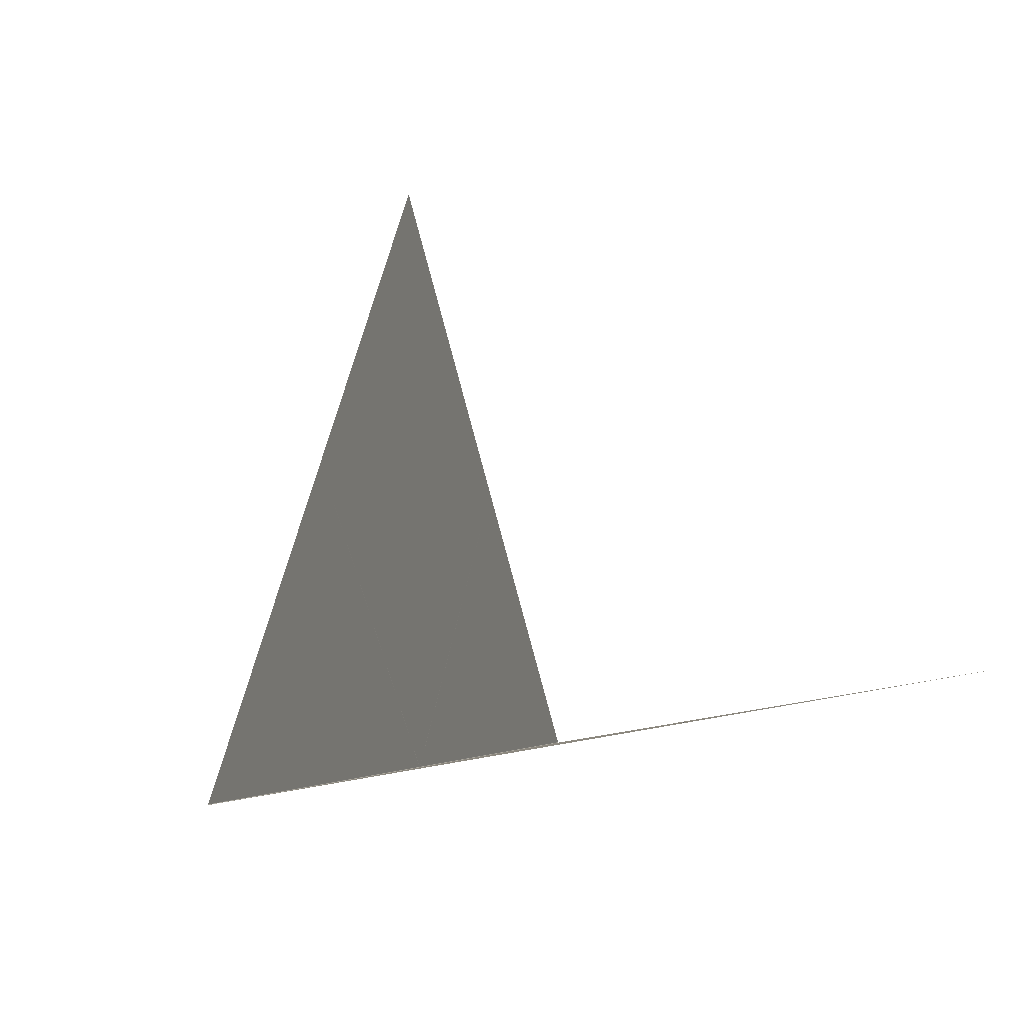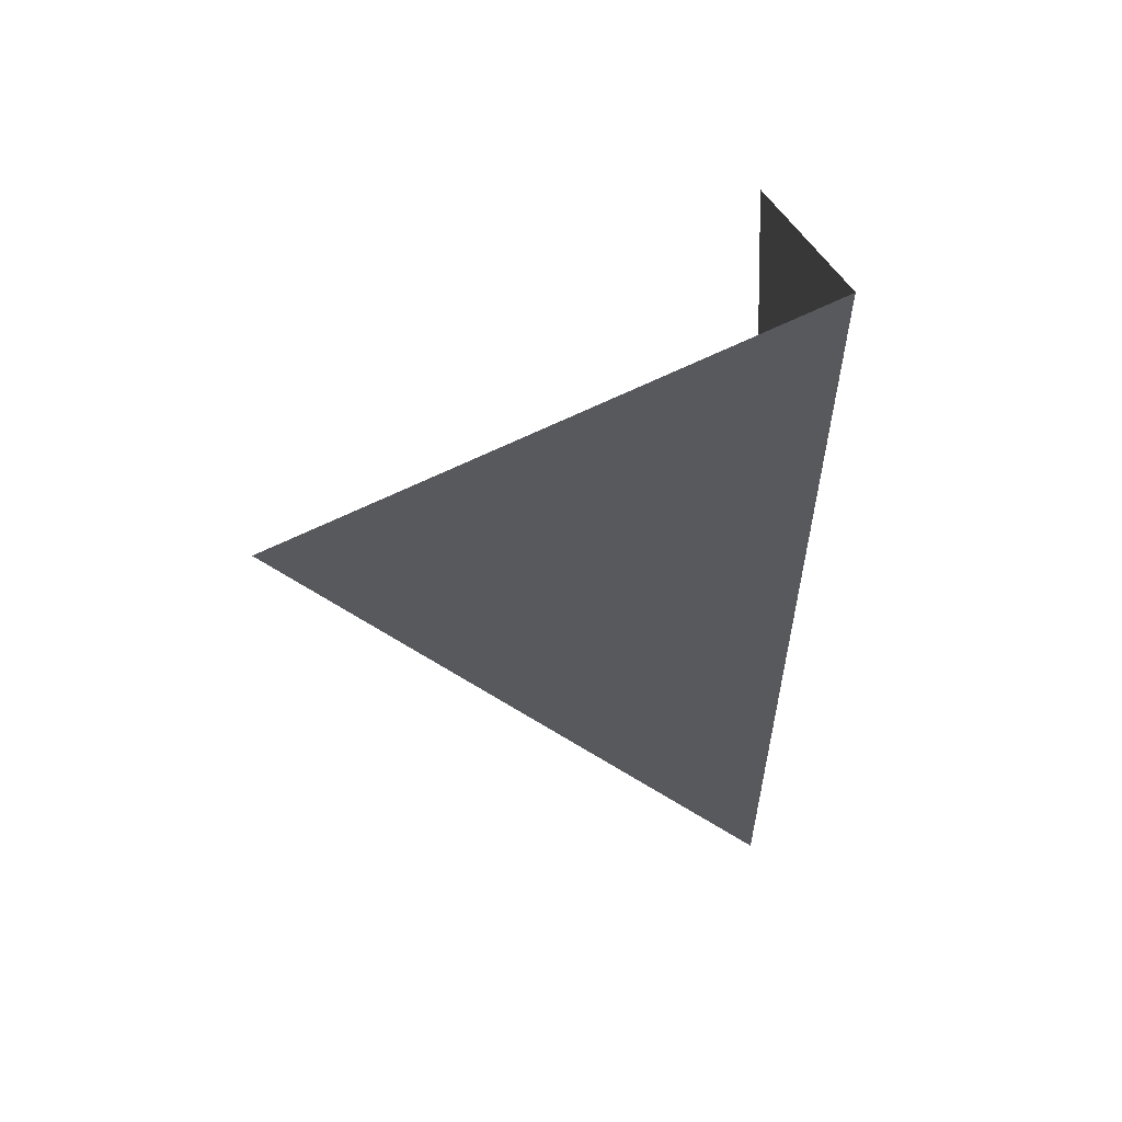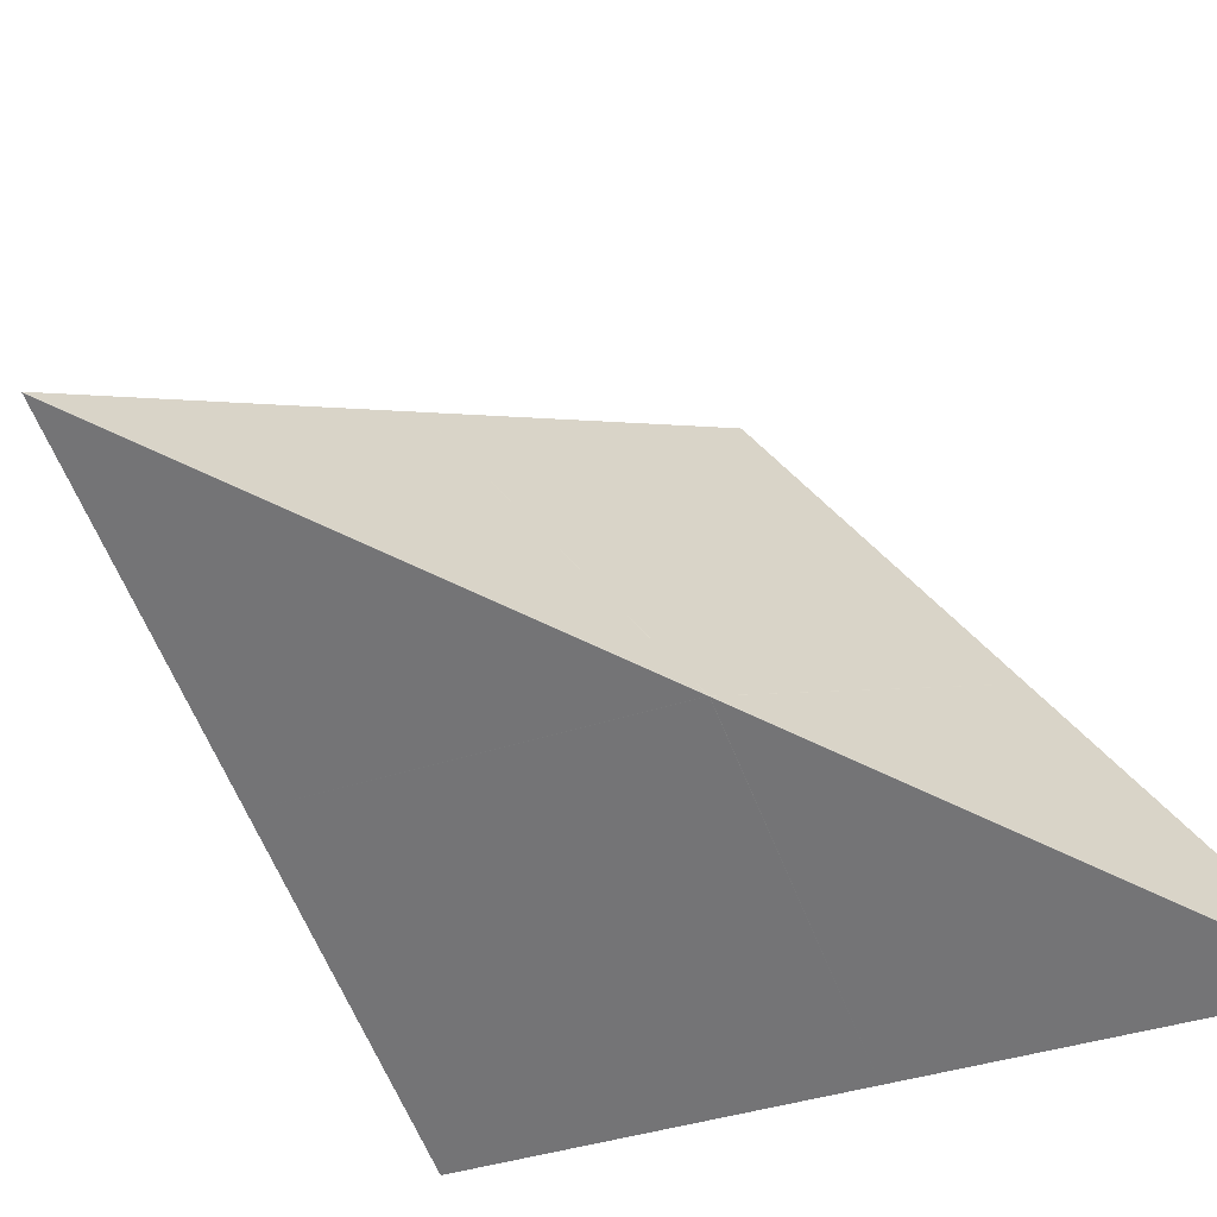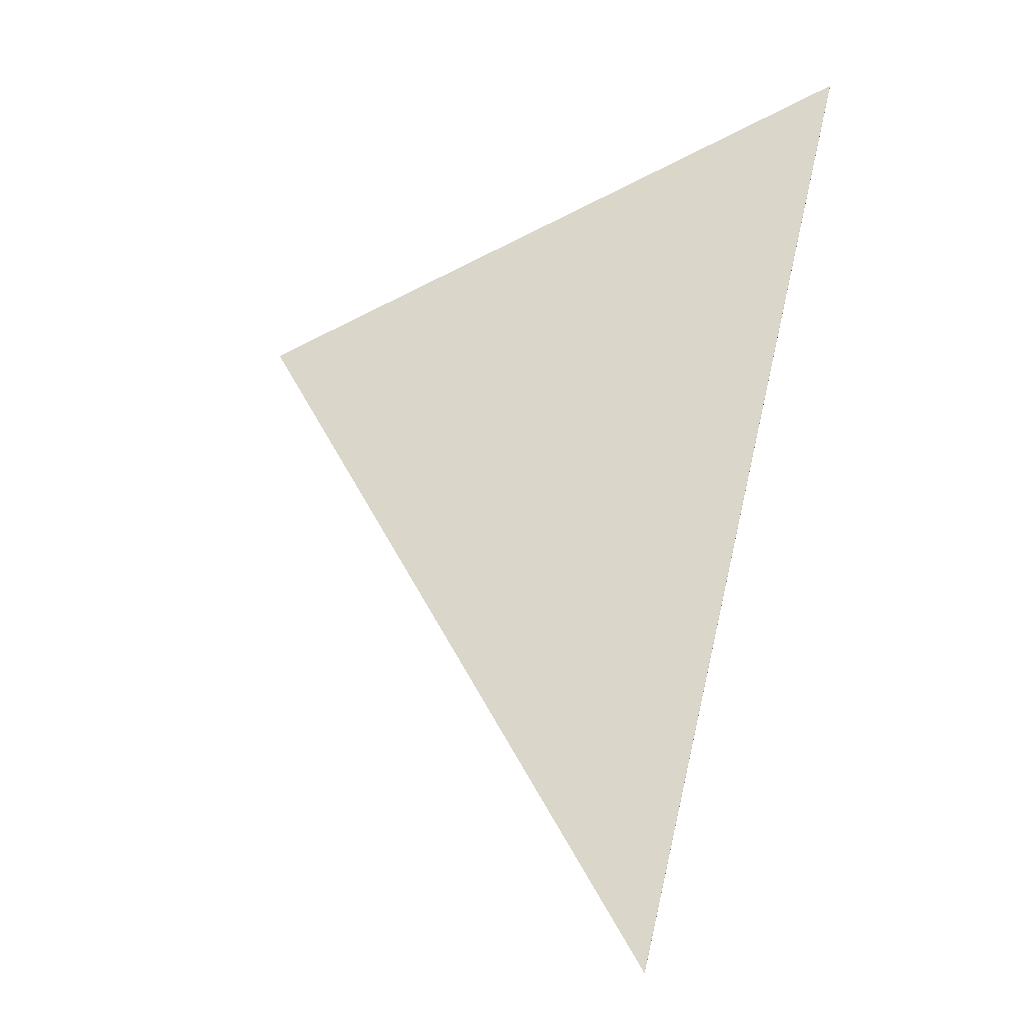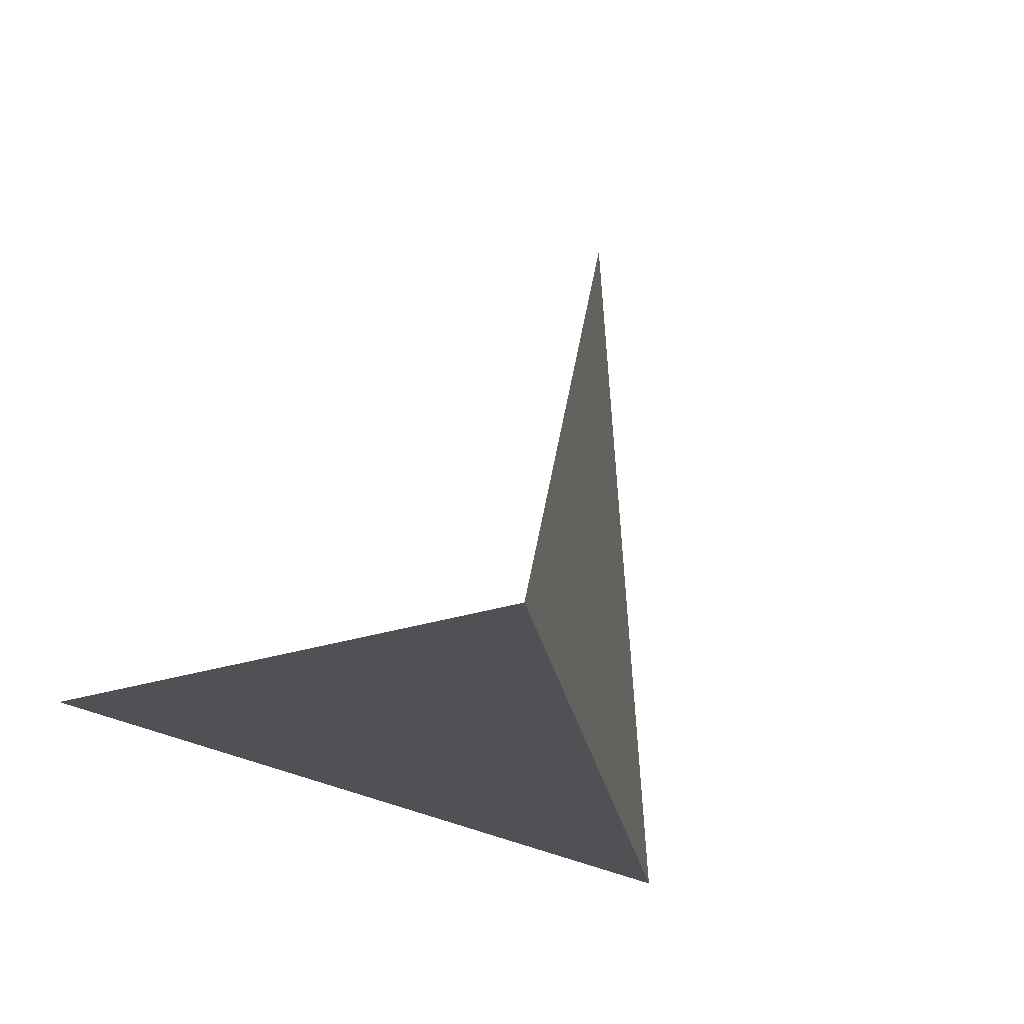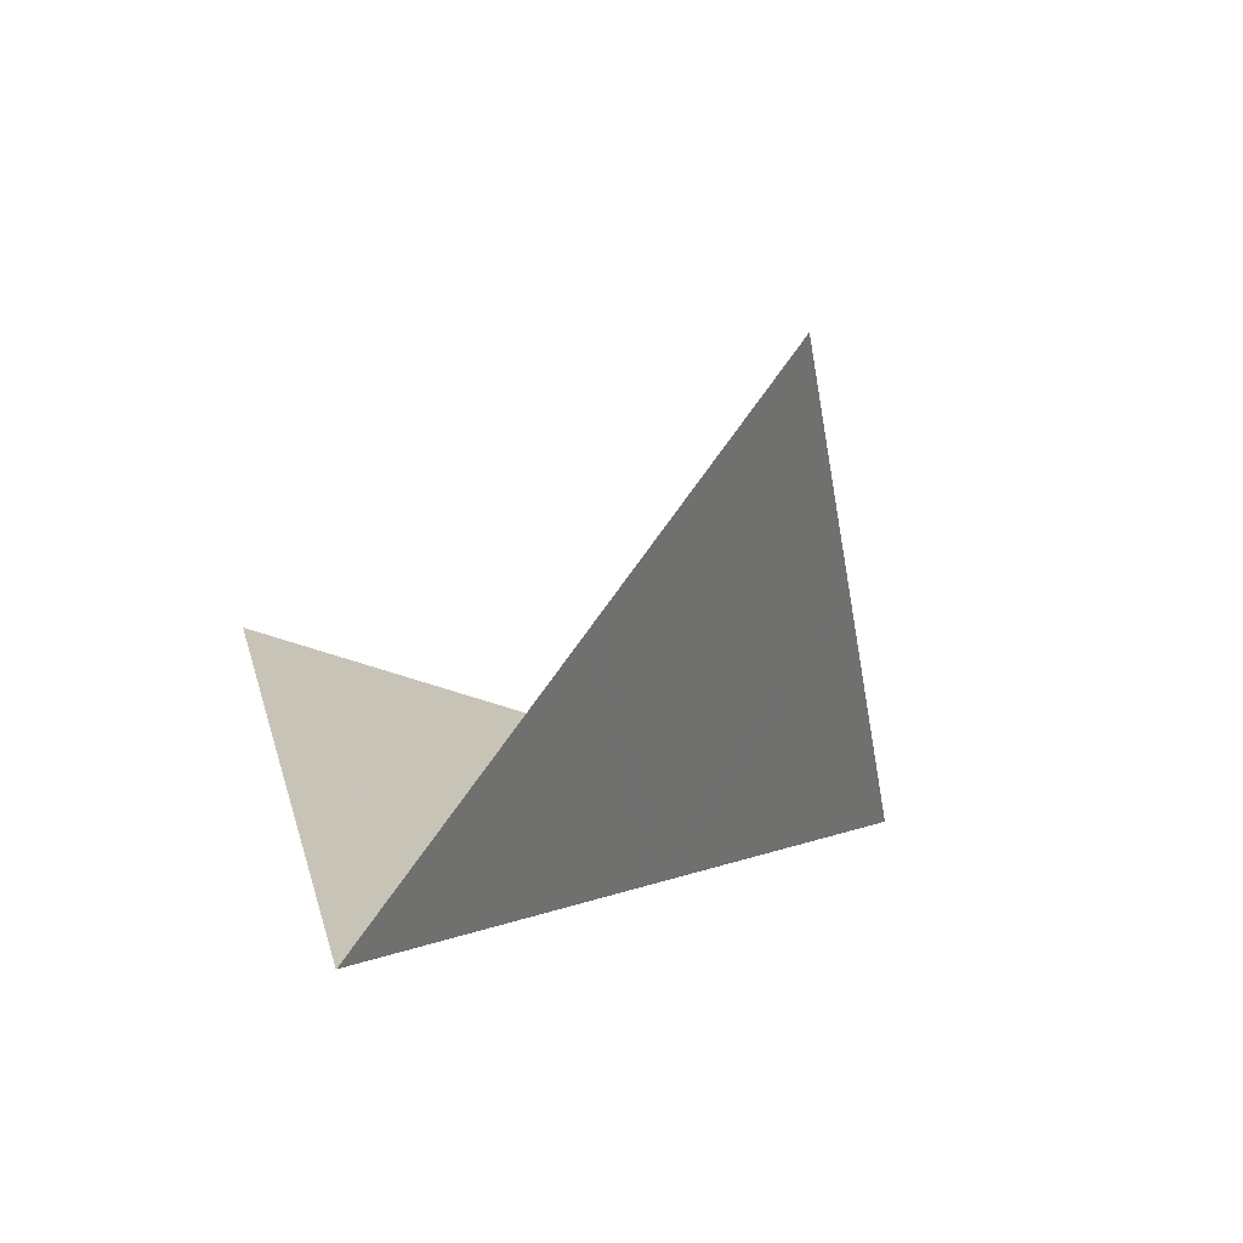
<metadata>
{"format":"obj","ext":"obj","renderer":"f3d","projection":"perspective","resolution":1024,"background":"white","views":[{"elev":-7.8,"azim":164.1,"up":"+Z"},{"elev":28.4,"azim":98.8,"up":"+Y"},{"elev":-63.3,"azim":35.1,"up":"+Z"},{"elev":-48.3,"azim":74.3,"up":"+Y"},{"elev":-14.1,"azim":-23.0,"up":"+Z"},{"elev":-74.4,"azim":-12.0,"up":"+Y"}]}
</metadata>
<code>
v -0.00595 0.00416 -0.01327
v -0.005951 0.004158 -0.01327
v -0.005953 0.004157 -0.01327
v -0.001174 0.00535 -0.01411
v -0.001175 0.00535 -0.01411
v -5.634e-06 0.0005022 -0.01432
v -3.593e-06 0.0005013 -0.01432
v -5.4e-06 0.0004999 -0.01432
v -3.087e-06 0.0004986 -0.01432
v -2.762e-06 0.0004961 -0.01432
v -5.576e-06 0.0004978 -0.01432
v -7.614e-06 0.0005014 -0.01432
v -7.478e-06 0.0005034 -0.01432
v -6.289e-06 0.0005043 -0.01432
v -4.309e-06 0.0005038 -0.01432
v -7.503e-07 0.0004976 -0.01432
v -1.55e-06 0.0005008 -0.01432
v -8.363e-06 0.0004995 -0.01432
v -0.005948 0.00416 -0.01327
v -7.974e-06 0.0005054 -0.01432
v -0.001179 0.005349 -0.01411
v -2.331e-06 0.000504 -0.01432
v -0.001177 0.005349 -0.01411
v -1.568e-07 0.0004947 -0.01432
v -0.005953 0.004155 -0.01327
v -0.004782 -0.0006941 -0.01347
v -0.004782 -0.0006958 -0.01347
v -0.004782 -0.0006975 -0.01348
v -9.409e-06 0.0004958 -0.01432
v -7.34e-06 0.0004967 -0.01432
v -7.68e-06 0.0004944 -0.01432
v -5.157e-06 0.0004952 -0.01432
v -3.139e-06 0.0004936 -0.01432
v -6.327e-06 0.0004928 -0.01432
v -1.027e-05 0.0004939 -0.01432
v -1.161e-05 0.0004954 -0.01432
v -1.138e-05 0.0004969 -0.01432
v -9.646e-06 0.000498 -0.01432
v -9.497e-06 0.000492 -0.01432
v -0.005954 0.004153 -0.01327
v -0.004783 -0.0006924 -0.01347
v -1.332e-05 0.0004964 -0.01432
v -0.005953 0.004151 -0.01327
v -0.00361 -0.005546 -0.01368
v -1.086e-05 0.0004863 -0.01432
v -0.00478 -0.0007025 -0.01348
v -0.004781 -0.0006992 -0.01348
v -0.004781 -0.0007009 -0.01348
v -7.652e-06 0.0004886 -0.01432
v -6.773e-06 0.0004907 -0.01432
v -5.444e-06 0.000489 -0.01432
v -4.186e-06 0.0004913 -0.01432
v -6.886e-06 0.0004867 -0.01432
v -8.92e-06 0.0004868 -0.01432
v -9.811e-06 0.000488 -0.01432
v -9.332e-06 0.00049 -0.01432
v -3.535e-06 0.000489 -0.01432
v -1.846e-06 0.0004919 -0.01432
v -0.003609 -0.005548 -0.01368
v -0.003608 -0.005549 -0.01368
v -0.003607 -0.00555 -0.01368
v -5.224e-06 0.0004862 -0.01432
v -0.001647 -0.002255 -0.01048
v -0.001646 -0.002253 -0.01048
v -0.001645 -0.002252 -0.01048
v -0.001648 -0.002256 -0.01048
v -4.583e-06 0.0004832 -0.01431
v -0.003603 -0.005549 -0.01368
v -2.923e-06 0.0004863 -0.01431
v -2.899e-06 0.0004877 -0.01432
v -1.709e-06 0.0004882 -0.01431
v -1.477e-06 0.00049 -0.01432
v -3.166e-08 0.0004921 -0.01432
v -5.681e-07 0.0004899 -0.01431
v -2.522e-06 0.0004866 -0.01431
v -3.556e-06 0.0004849 -0.01431
v -4.048e-06 0.0004844 -0.01431
v -4.225e-06 0.0004854 -0.01432
v -1.637e-06 0.0004881 -0.01431
v -0.003605 -0.005551 -0.01368
v -0.003604 -0.00555 -0.01368
v 0.0003133 0.001046 -0.007281
v 0.0003142 0.001048 -0.00728
v 0.0003153 0.001049 -0.00728
v -0.001645 -0.002251 -0.01048
v 1.431e-07 0.0004911 -0.01431
v 0.0003125 0.001045 -0.007282
v -4.765e-07 0.0004901 -0.01431
v -0.001643 -0.002249 -0.01048
v -1.12e-07 0.0004907 -0.01431
v 9.999e-07 0.0004925 -0.01431
v 8.087e-07 0.0004922 -0.01431
v 1.523e-06 0.000494 -0.01432
v 1.928e-06 0.0004941 -0.01431
v 1.073e-06 0.0004927 -0.01431
v 1.781e-07 0.0004912 -0.01431
v -5.535e-07 0.0004899 -0.01431
v -9.606e-07 0.0004892 -0.01431
v 2.075e-06 0.0004943 -0.01431
v -0.001644 -0.00225 -0.01048
v 0.001961 0.003794 -0.01111
v 0.001962 0.003795 -0.01112
v 0.001963 0.003795 -0.01112
v 0.0003163 0.001051 -0.007281
v 3.918e-06 0.0004974 -0.01431
v 2.94e-06 0.0004958 -0.01431
v 3.975e-06 0.0004975 -0.01431
v 2.878e-06 0.0004957 -0.01431
v 0.001961 0.003793 -0.01111
v 4.867e-06 0.000499 -0.01431
v 0.0003178 0.001054 -0.007283
v 2.357e-06 0.0004961 -0.01432
v 4.209e-06 0.0004979 -0.01432
v 4.997e-06 0.0004992 -0.01431
v 4.765e-06 0.0004988 -0.01431
v 4.084e-06 0.0004977 -0.01431
v 3.105e-06 0.0004961 -0.01431
v 5.529e-06 0.0005001 -0.01431
v 0.0003171 0.001053 -0.007282
v 0.003608 0.006538 -0.01495
v 0.003607 0.006539 -0.01496
v 0.003606 0.00654 -0.01496
v 0.001963 0.003796 -0.01112
v 6.19e-06 0.0005016 -0.01432
v 5.121e-06 0.0004997 -0.01432
v 4.82e-06 0.0005006 -0.01432
v 3.519e-06 0.0004983 -0.01432
v 1.532e-06 0.0004975 -0.01432
v 3.221e-06 0.0005003 -0.01432
v 6.233e-06 0.0005029 -0.01432
v 0.003607 0.006537 -0.01495
v 8.317e-06 0.0005048 -0.01432
v 0.001964 0.003798 -0.01112
v 7.38e-06 0.0005035 -0.01432
v 7.287e-06 0.000503 -0.01432
v 6.309e-06 0.0005014 -0.01431
v 4.91e-06 0.0005032 -0.01432
v 0.001964 0.003797 -0.01112
v -0.00117 0.005351 -0.01411
v -0.001172 0.005351 -0.01411
v 0.003605 0.00654 -0.01496
v 1.461e-06 0.0005039 -0.01432
v 2.275e-06 0.0005019 -0.01432
v 5.716e-08 0.0005022 -0.01432
v 8.105e-07 0.0004997 -0.01432
v -5.012e-07 0.0005048 -0.01432
v 1.032e-06 0.0005061 -0.01432
v 2.508e-06 0.0005059 -0.01432
v 3.571e-06 0.0005042 -0.01432
v -0.001169 0.005351 -0.01411
v 2.04e-06 0.0005079 -0.01432
v 0.003601 0.00654 -0.01496
v 0.003603 0.006541 -0.01496
o Octagon_web
f 15 5 4 22
f 19 21 20
f 14 23 5 15
f 13 1 19 20
f 12 2 1 13
f 18 3 2 12
f 14 6 13 20
f 15 7 6 14
f 6 8 12 13
f 7 9 8 6
f 20 21 23 14
f 17 7 15 22
f 8 11 18 12
f 9 10 11 8
f 16 9 7 17
f 24 10 9 16
f 41 43 42
f 38 25 3 18
f 37 40 25 38
f 36 26 41 42
f 35 27 26 36
f 39 28 27 35
f 37 29 36 42
f 38 30 29 37
f 29 31 35 36
f 42 43 40 37
f 30 32 31 29
f 11 30 38 18
f 31 34 39 35
f 32 33 34 31
f 10 32 30 11
f 24 33 32 10
f 54 59 44 45
f 53 60 59 54
f 62 61 60 53
f 56 47 28 39
f 55 48 47 56
f 55 49 54 45
f 56 50 49 55
f 44 46 45
f 45 46 48 55
f 49 51 53 54
f 50 52 51 49
f 34 50 56 39
f 51 57 62 53
f 52 58 57 51
f 33 52 50 34
f 24 58 52 33
f 78 80 61 62
f 77 81 80 78
f 76 63 66 67
f 75 64 63 76
f 79 65 64 75
f 77 69 76 67
f 66 68 67
f 78 70 69 77
f 69 71 75 76
f 70 72 71 69
f 57 70 78 62
f 71 74 79 75
f 72 73 74 71
f 58 72 70 57
f 24 73 72 58
f 67 68 81 77
f 98 85 65 79
f 97 100 85 98
f 96 82 87 88
f 95 83 82 96
f 99 84 83 95
f 87 89 88
f 97 86 96 88
f 98 90 86 97
f 86 91 95 96
f 90 92 91 86
f 74 90 98 79
f 91 94 99 95
f 92 93 94 91
f 73 92 90 74
f 88 89 100 97
f 24 93 92 73
f 117 104 84 99
f 116 119 104 117
f 115 101 109 110
f 114 102 101 115
f 109 111 110
f 118 103 102 114
f 116 105 115 110
f 117 106 105 116
f 105 107 114 115
f 106 108 107 105
f 94 106 117 99
f 107 113 118 114
f 108 112 113 107
f 110 111 119 116
f 93 108 106 94
f 24 112 108 93
f 136 123 103 118
f 135 138 123 136
f 134 120 131 132
f 131 133 132
f 130 121 120 134
f 137 122 121 130
f 135 124 134 132
f 136 125 124 135
f 124 126 130 134
f 125 127 126 124
f 113 125 136 118
f 126 129 137 130
f 132 133 138 135
f 127 128 129 126
f 112 127 125 113
f 24 128 127 112
f 149 141 122 137
f 148 153 141 149
f 150 152 151
f 147 139 150 151
f 146 140 139 147
f 22 4 140 146
f 148 142 147 151
f 149 143 142 148
f 142 144 146 147
f 143 145 144 142
f 129 143 149 137
f 151 152 153 148
f 144 17 22 146
f 145 16 17 144
f 128 145 143 129
f 24 16 145 128

</code>
